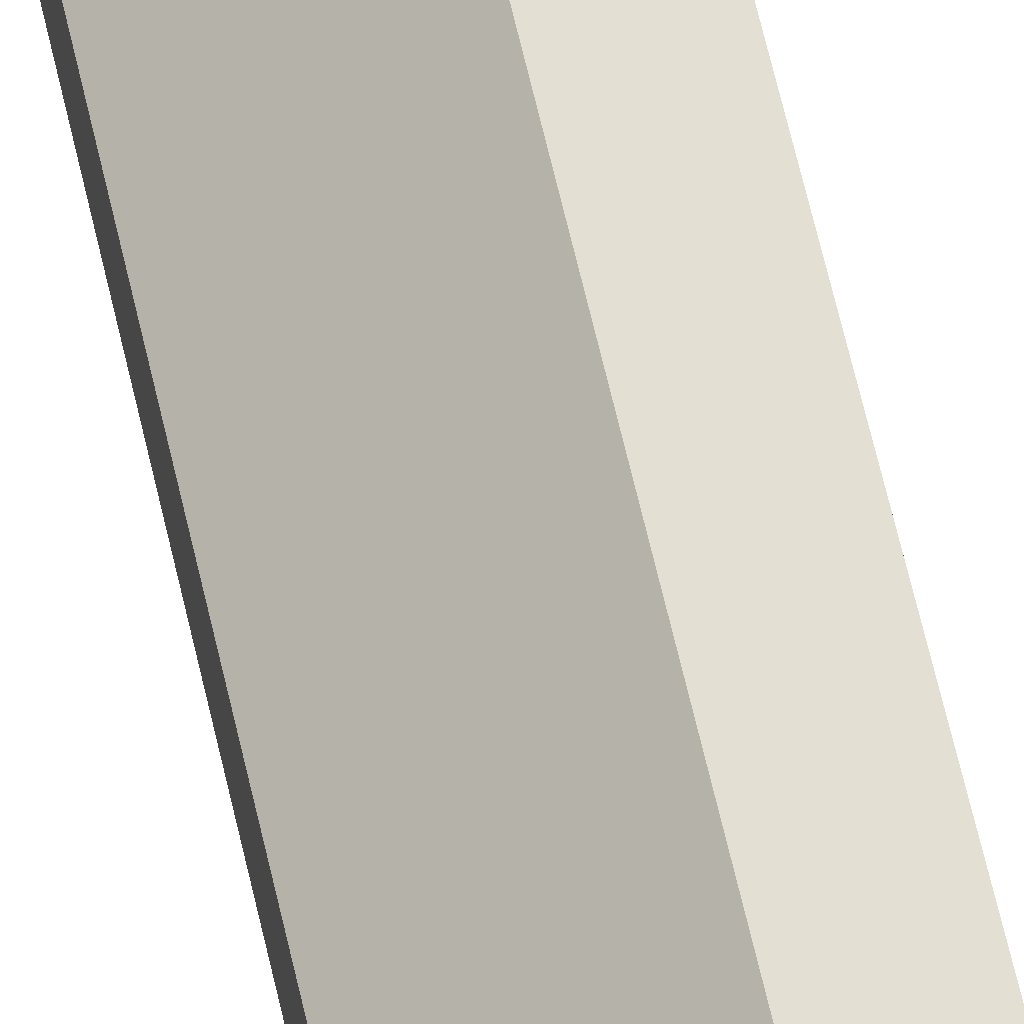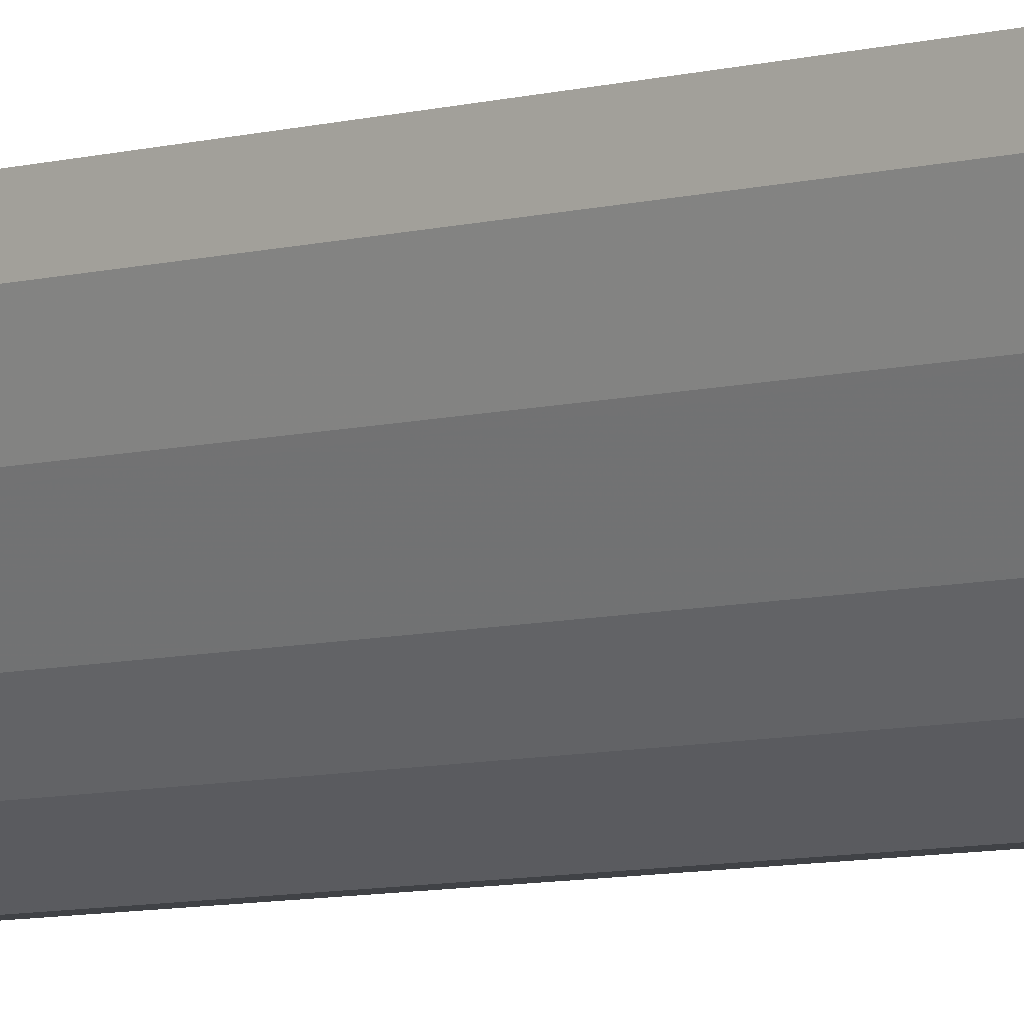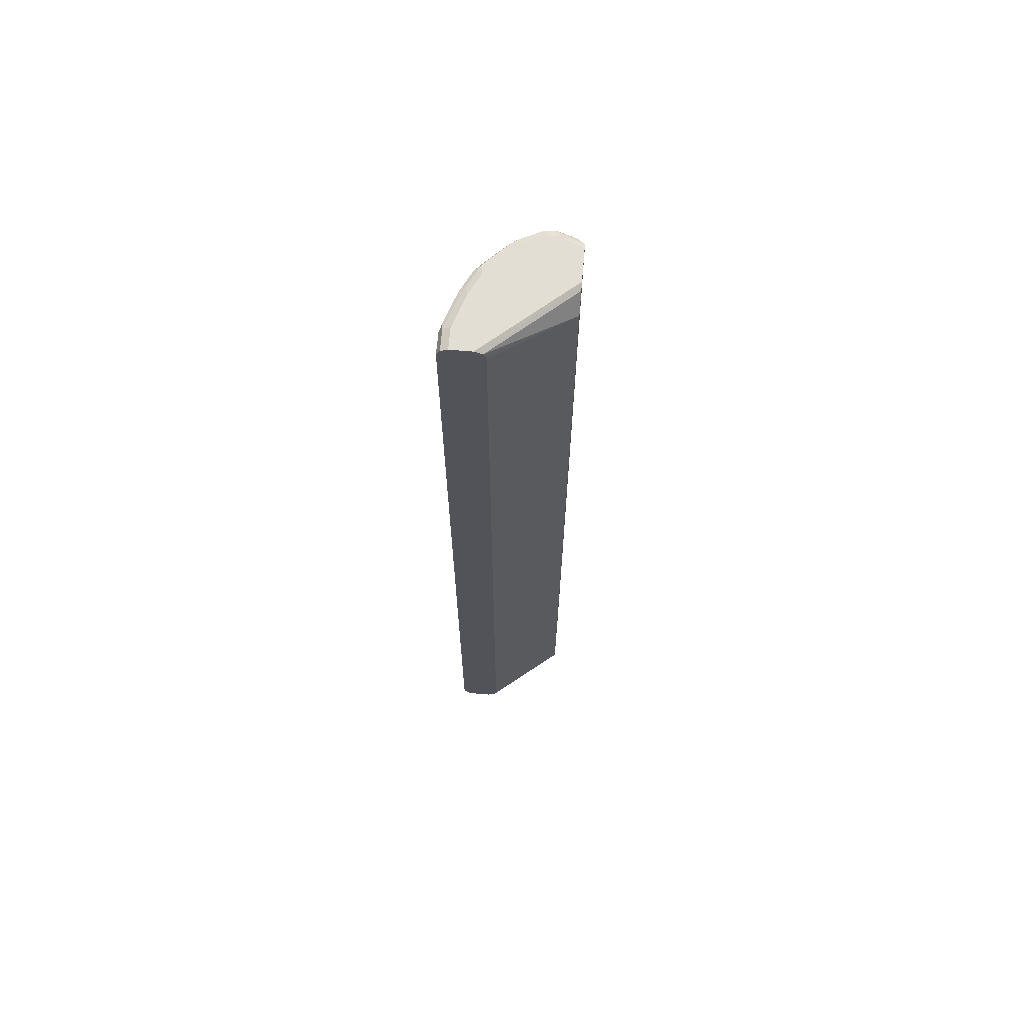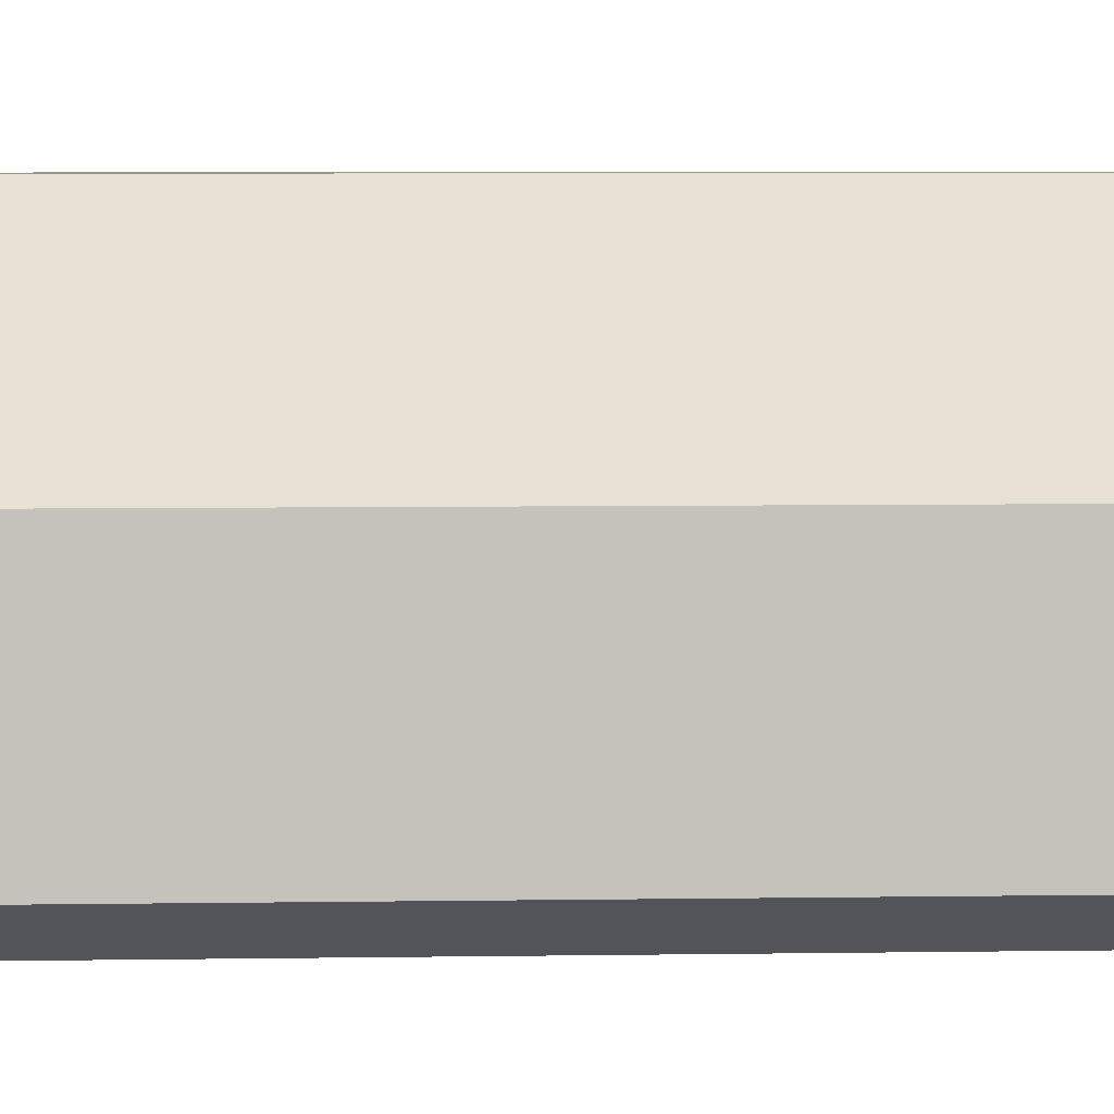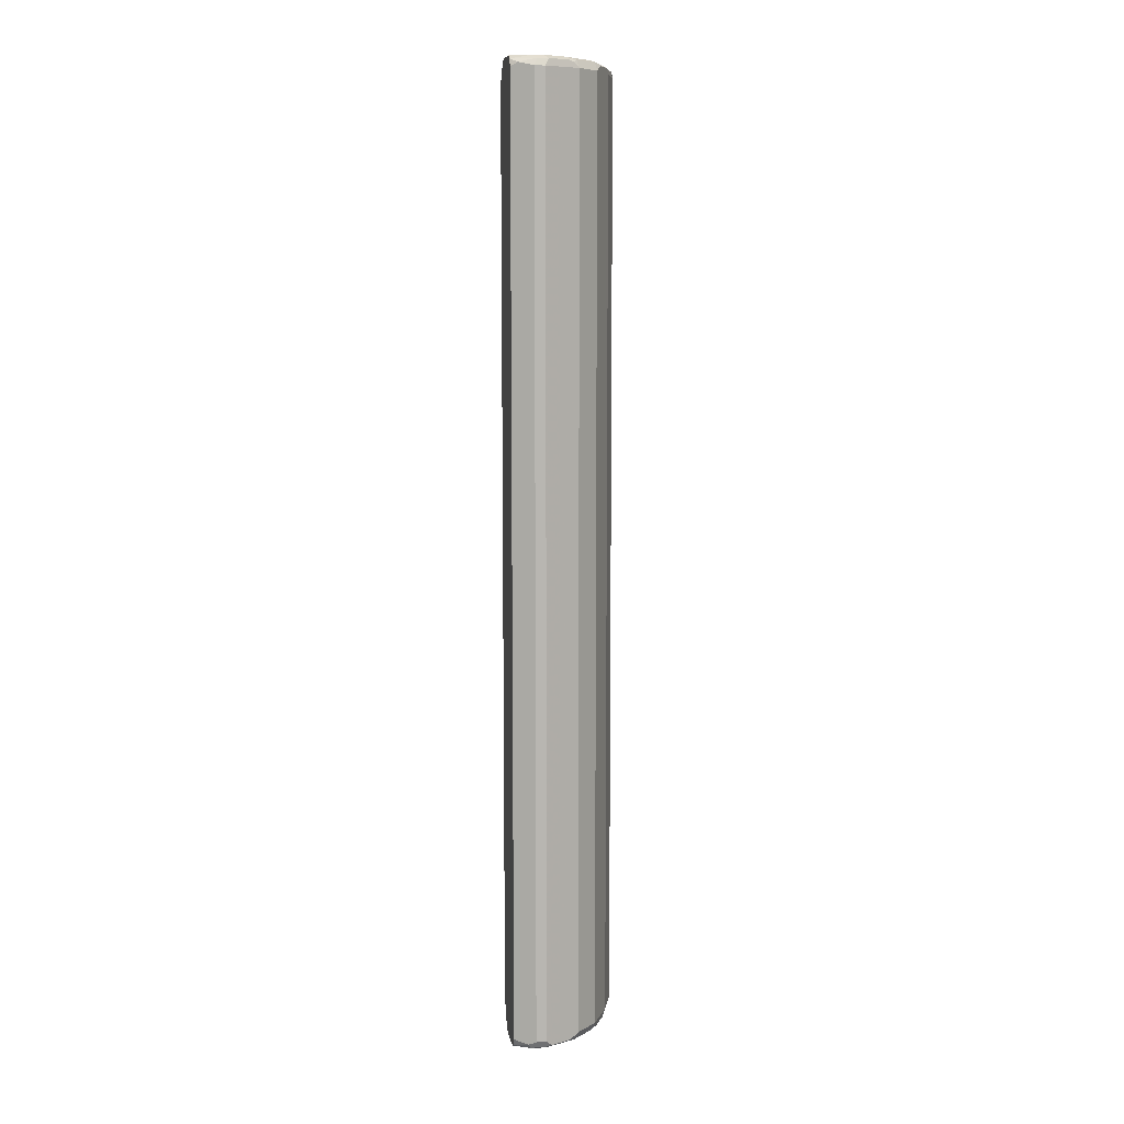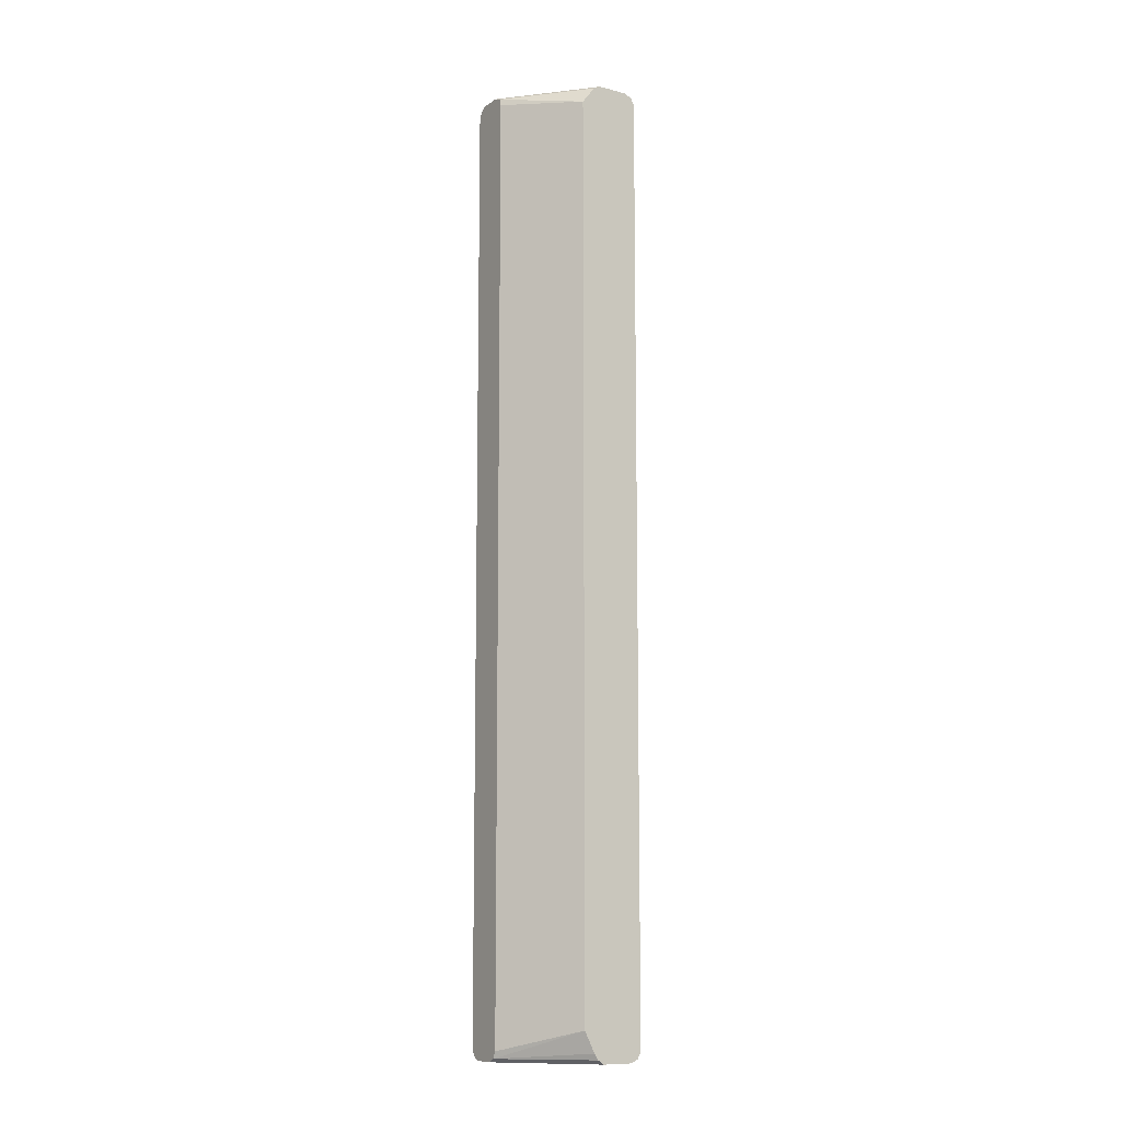
<metadata>
{"format":"obj","ext":"obj","renderer":"f3d","projection":"perspective","resolution":1024,"background":"white","views":[{"elev":66.9,"azim":166.9,"up":"+Z"},{"elev":-6.4,"azim":-47.4,"up":"+Z"},{"elev":67.2,"azim":4.9,"up":"+Y"},{"elev":2.2,"azim":82.5,"up":"+Z"},{"elev":8.7,"azim":170.2,"up":"+Y"},{"elev":-10.5,"azim":57.1,"up":"+Y"}]}
</metadata>
<code>
v -0.586 -0.7488 -0.03266
v -0.586 -0.7488 -0.06513
v -0.5535 -0.7488 -0.03266
v -0.5969 -0.7433 -0.03266
v -0.5698 -0.7488 -0.114
v -0.5969 -0.7433 -0.07056
v -0.4234 -0.7488 -0.1628
v -0.4234 -0.7487 -0.1465
v -0.5426 -0.7434 -0.03266
v -0.6022 -0.7327 -0.03266
v -0.5535 -0.7488 -0.1465
v -0.5806 -0.7433 -0.1194
v -0.6023 -0.7324 -0.06513
v -0.4234 -0.7488 -0.1953
v -0.4234 -0.7422 -0.1368
v -0.4234 -0.7327 -0.1304
v -0.4234 -0.7 -0.1143
v -0.5372 -0.7324 -0.03266
v -0.6023 -0.7324 -0.03266
v -0.5047 -0.7488 -0.1953
v -0.5643 -0.7433 -0.1519
v -0.5535 -0.7447 -0.1648
v -0.586 -0.7324 -0.114
v -0.5779 -0.7406 -0.1262
v -0.6023 0.7324 -0.06513
v -0.4558 -0.7488 -0.2116
v -0.4477 -0.7447 -0.2198
v -0.4234 -0.7434 -0.2061
v -0.4234 0.716 -0.1143
v -0.5372 0.7324 -0.03266
v -0.6023 0.7324 -0.03266
v -0.4721 -0.7488 -0.2116
v -0.5372 -0.7447 -0.1811
v -0.5209 -0.7447 -0.1974
v -0.4884 -0.7447 -0.2137
v -0.5616 -0.7406 -0.1587
v -0.5589 -0.7324 -0.1682
v -0.5264 -0.7324 -0.2008
v -0.5806 -0.7324 -0.1248
v -0.586 0.7324 -0.114
v -0.582 0.7406 -0.1221
v -0.5983 0.7406 -0.07327
v -0.4721 -0.7433 -0.2225
v -0.4558 -0.7433 -0.2225
v -0.4558 -0.7324 -0.2279
v -0.445 -0.7379 -0.2225
v -0.4234 -0.7433 -0.2062
v -0.4234 0.7434 -0.1357
v -0.5411 0.7437 -0.03266
v -0.5372 0.7326 -0.03266
v -0.5969 0.7433 -0.03266
v -0.5128 -0.7406 -0.2076
v -0.4802 -0.7406 -0.2238
v -0.5589 0.7324 -0.1682
v -0.5264 0.7324 -0.2008
v -0.5969 0.7433 -0.06513
v -0.5806 0.7433 -0.114
v -0.5718 0.7447 -0.1302
v -0.5657 0.7406 -0.1547
v -0.4721 -0.7324 -0.2279
v -0.4558 0.7324 -0.2279
v -0.4341 -0.727 -0.2171
v -0.4234 -0.7324 -0.2117
v -0.4234 0.7487 -0.1464
v -0.5535 0.7488 -0.03266
v -0.586 0.7488 -0.03266
v -0.4938 -0.7324 -0.2171
v -0.4938 0.7324 -0.2171
v -0.5555 0.7447 -0.1628
v -0.5392 0.7447 -0.1791
v -0.523 0.7447 -0.1953
v -0.5169 0.7406 -0.2035
v -0.586 0.7488 -0.06513
v -0.5698 0.7488 -0.114
v -0.5535 0.7488 -0.1465
v -0.4721 0.7324 -0.2279
v -0.4613 0.7433 -0.2225
v -0.4477 0.7406 -0.2198
v -0.4341 0.7379 -0.2171
v -0.4234 0.7326 -0.2117
v -0.4234 0.7488 -0.1628
v -0.4843 0.7406 -0.2198
v -0.5047 0.7488 -0.1953
v -0.5101 0.7433 -0.2062
v -0.4775 0.7433 -0.2225
v -0.4234 0.7433 -0.2062
v -0.4558 0.7488 -0.2116
v -0.4234 0.7488 -0.1953
v -0.4721 0.7488 -0.2116
f 45 76 61
f 48 64 49
f 45 61 79
f 45 79 62
f 45 62 46
f 46 62 63
f 46 63 47
f 49 64 65
f 53 67 68
f 51 73 56
f 52 67 53
f 52 55 68
f 52 68 67
f 53 68 76
f 53 76 60
f 54 59 69
f 45 60 76
f 51 66 73
f 45 53 60
f 35 53 43
f 43 53 44
f 29 50 30
f 31 51 42
f 32 35 43
f 33 38 34
f 34 52 35
f 34 38 52
f 35 52 53
f 54 69 70
f 37 39 41
f 37 41 54
f 37 54 55
f 37 55 38
f 38 55 52
f 41 42 56
f 41 56 57
f 41 57 58
f 41 58 59
f 41 59 54
f 42 51 56
f 44 53 45
f 54 70 55
f 62 80 63
f 55 71 72
f 69 75 70
f 70 75 83
f 70 83 71
f 71 83 84
f 71 84 72
f 72 84 85
f 72 85 82
f 76 82 85
f 68 82 76
f 77 86 78
f 77 89 87
f 77 87 86
f 78 86 79
f 79 86 80
f 83 89 85
f 83 85 84
f 86 87 88
f 29 49 50
f 77 85 89
f 68 72 82
f 65 73 66
f 65 74 73
f 55 72 68
f 56 73 74
f 56 74 57
f 57 74 58
f 58 74 75
f 58 75 69
f 58 69 59
f 61 76 85
f 61 85 77
f 61 77 78
f 61 78 79
f 62 79 80
f 64 81 65
f 65 81 88
f 65 88 87
f 65 87 89
f 65 89 83
f 65 83 75
f 65 75 74
f 55 70 71
f 29 48 49
f 27 43 44
f 27 46 47
f 2 6 12
f 2 12 5
f 3 7 8
f 3 8 9
f 4 10 6
f 5 12 21
f 5 21 11
f 6 10 13
f 1 6 2
f 6 13 23
f 7 14 28
f 7 28 47
f 7 47 63
f 7 63 80
f 7 80 86
f 7 86 88
f 7 88 81
f 7 81 64
f 6 23 12
f 7 64 48
f 1 4 6
f 1 19 10
f 27 47 28
f 1 2 5
f 1 5 11
f 1 11 20
f 1 20 32
f 1 32 26
f 1 26 14
f 1 14 7
f 1 10 4
f 1 7 3
f 1 9 18
f 1 18 30
f 1 30 50
f 1 50 49
f 1 49 65
f 1 66 51
f 1 51 31
f 1 31 19
f 1 3 9
f 7 48 29
f 1 65 66
f 7 17 16
f 20 35 32
f 21 24 36
f 21 36 22
f 22 36 37
f 22 37 38
f 22 38 33
f 23 39 24
f 23 40 41
f 20 34 35
f 23 41 39
f 25 31 42
f 25 42 41
f 25 41 40
f 26 32 27
f 27 32 43
f 27 44 45
f 7 29 17
f 27 45 46
f 24 39 37
f 20 33 34
f 24 37 36
f 17 30 18
f 7 15 8
f 20 22 33
f 8 15 9
f 9 15 16
f 9 16 17
f 10 19 13
f 11 21 22
f 11 22 20
f 12 23 24
f 9 17 18
f 13 19 31
f 13 31 25
f 13 25 40
f 7 16 15
f 13 40 23
f 17 29 30
f 14 26 27
f 12 24 21
f 14 27 28

</code>
